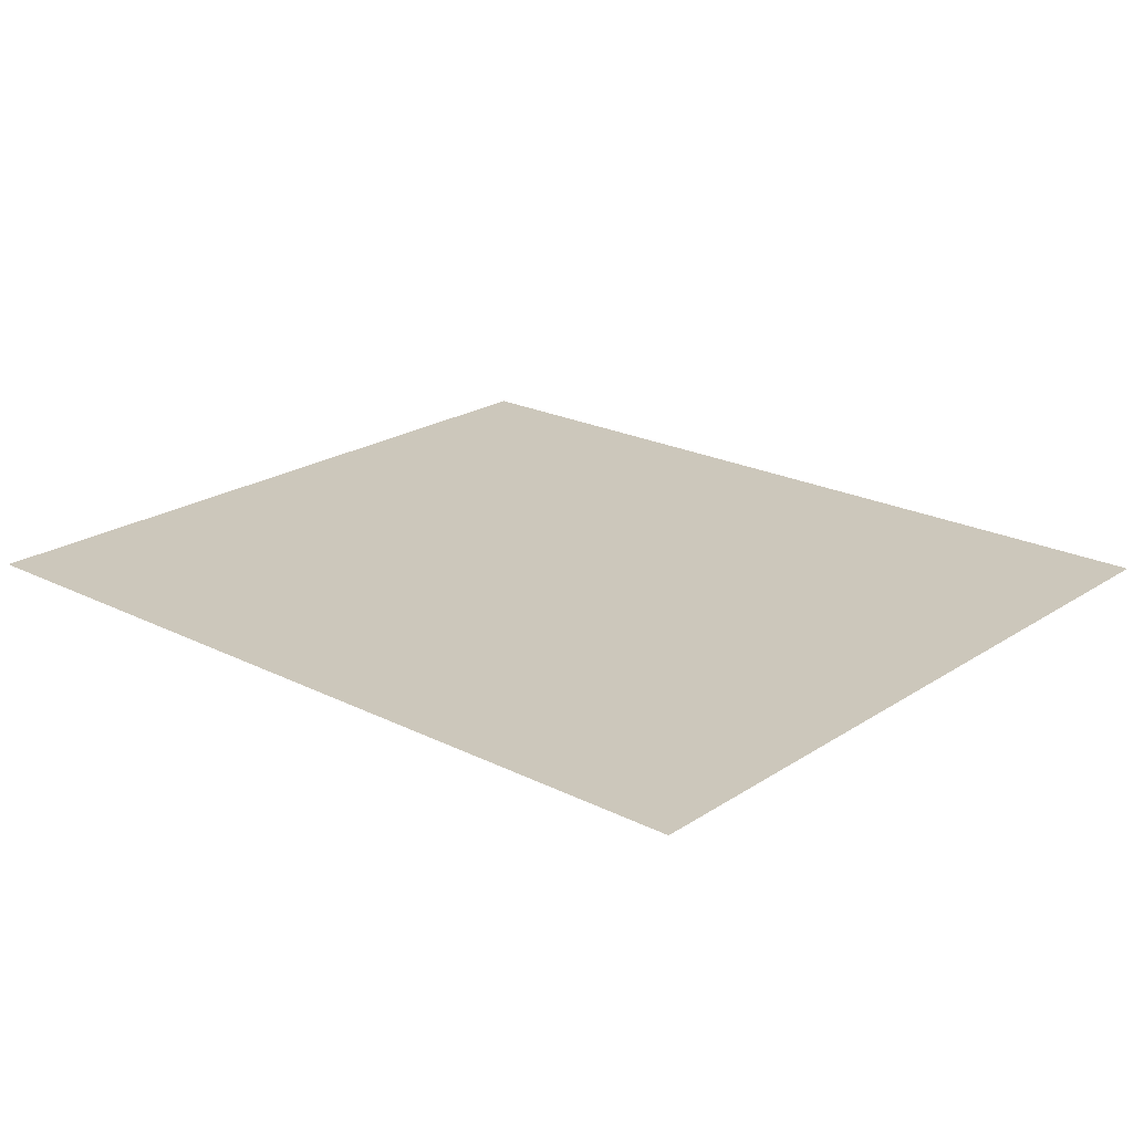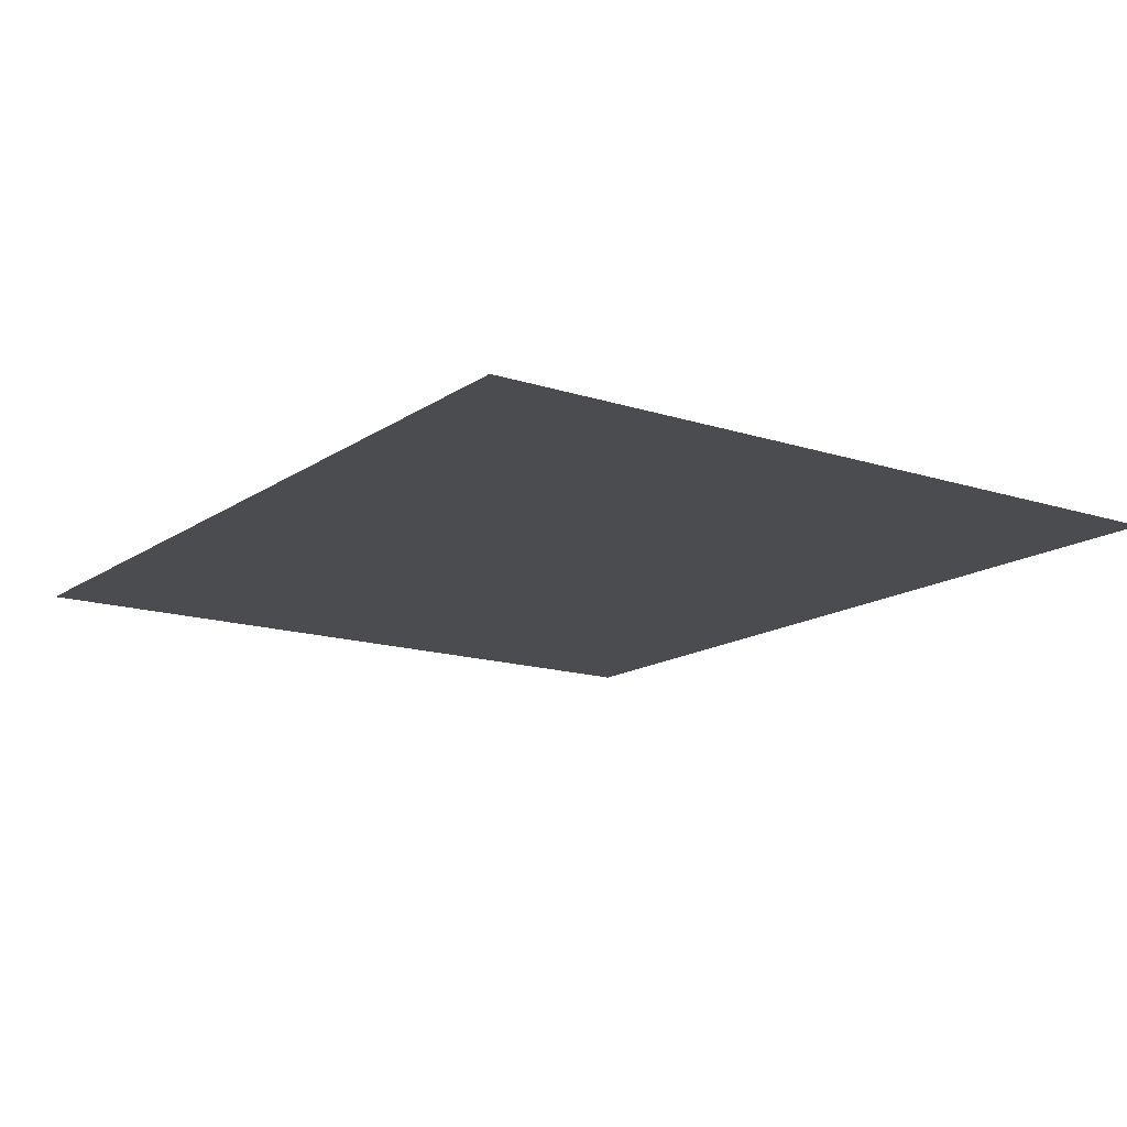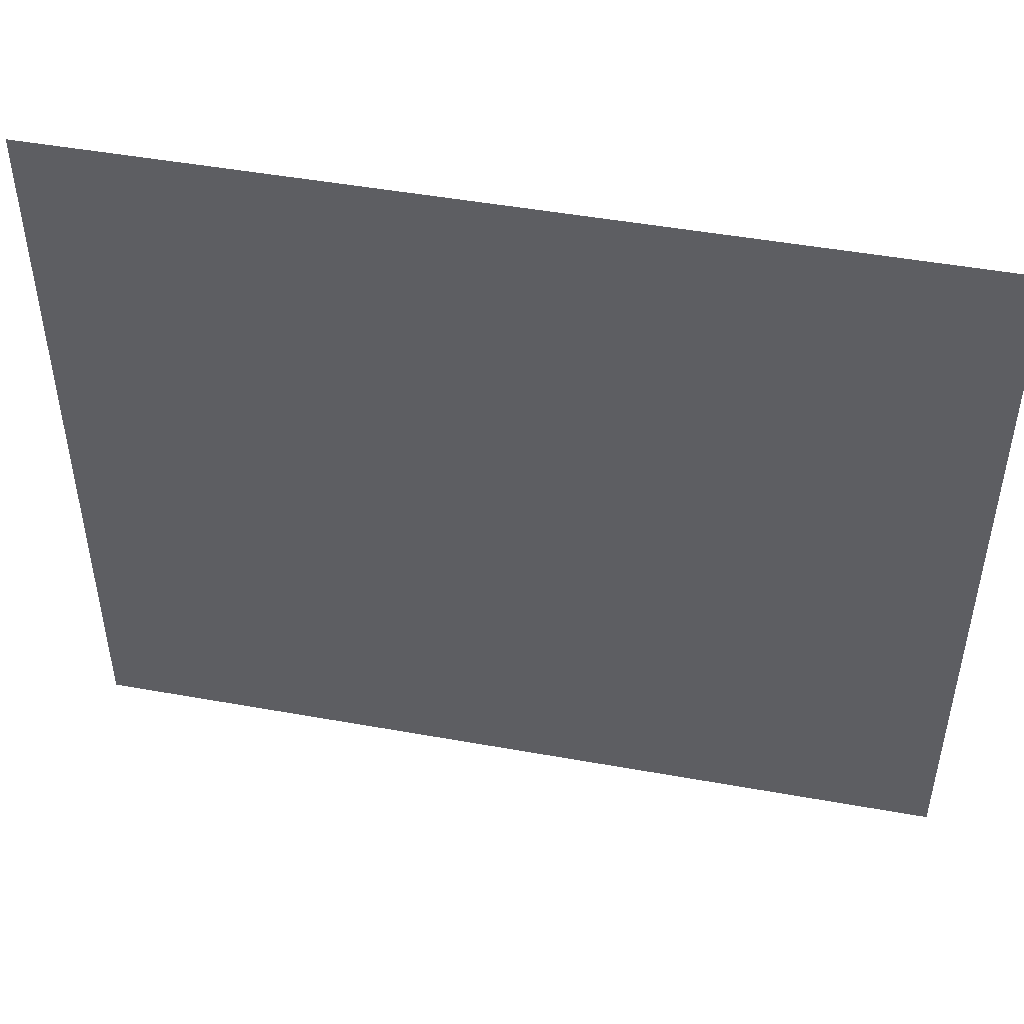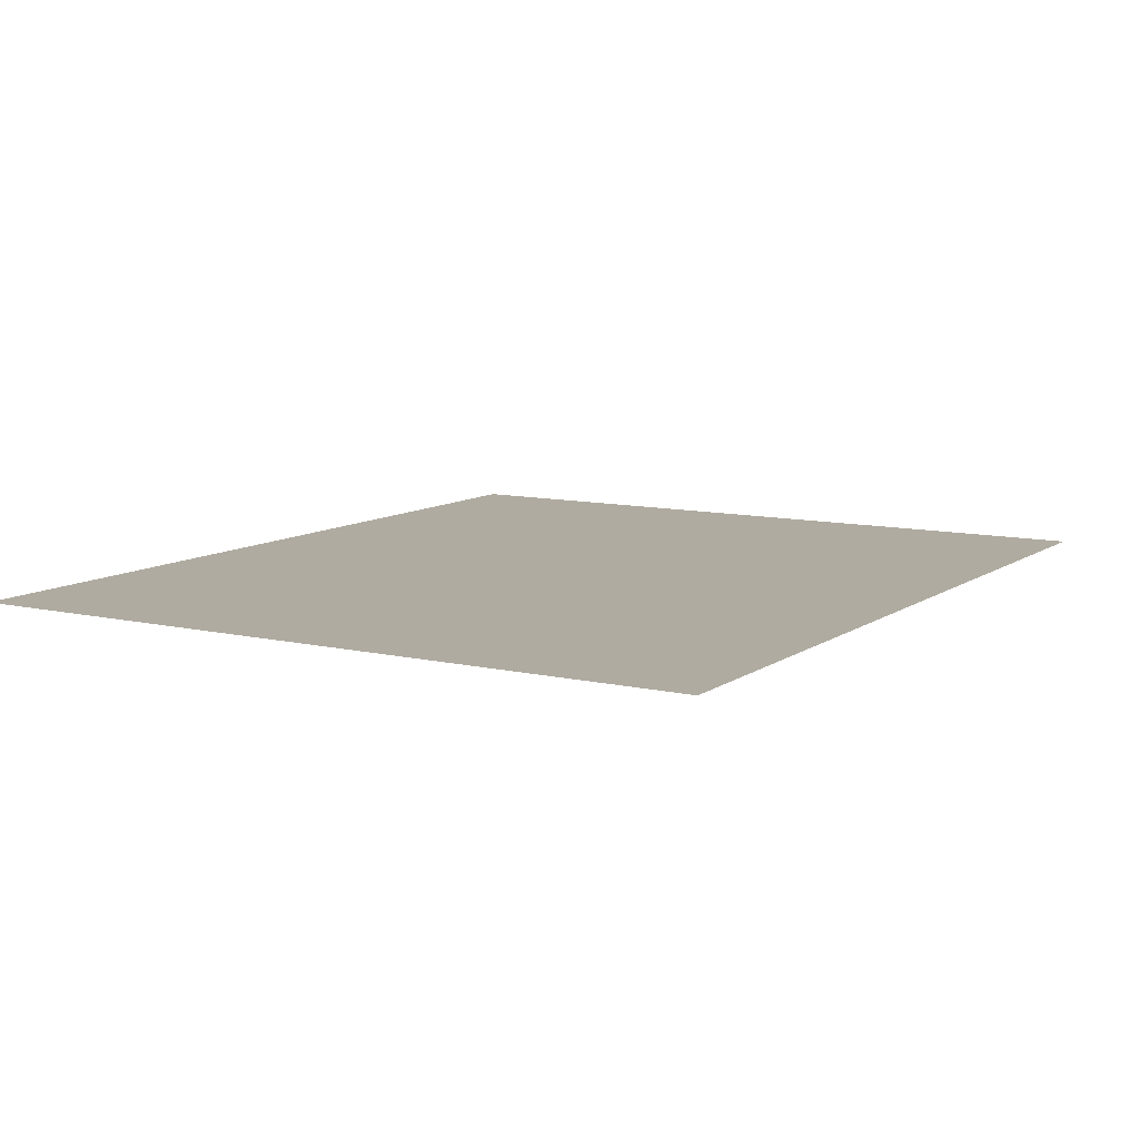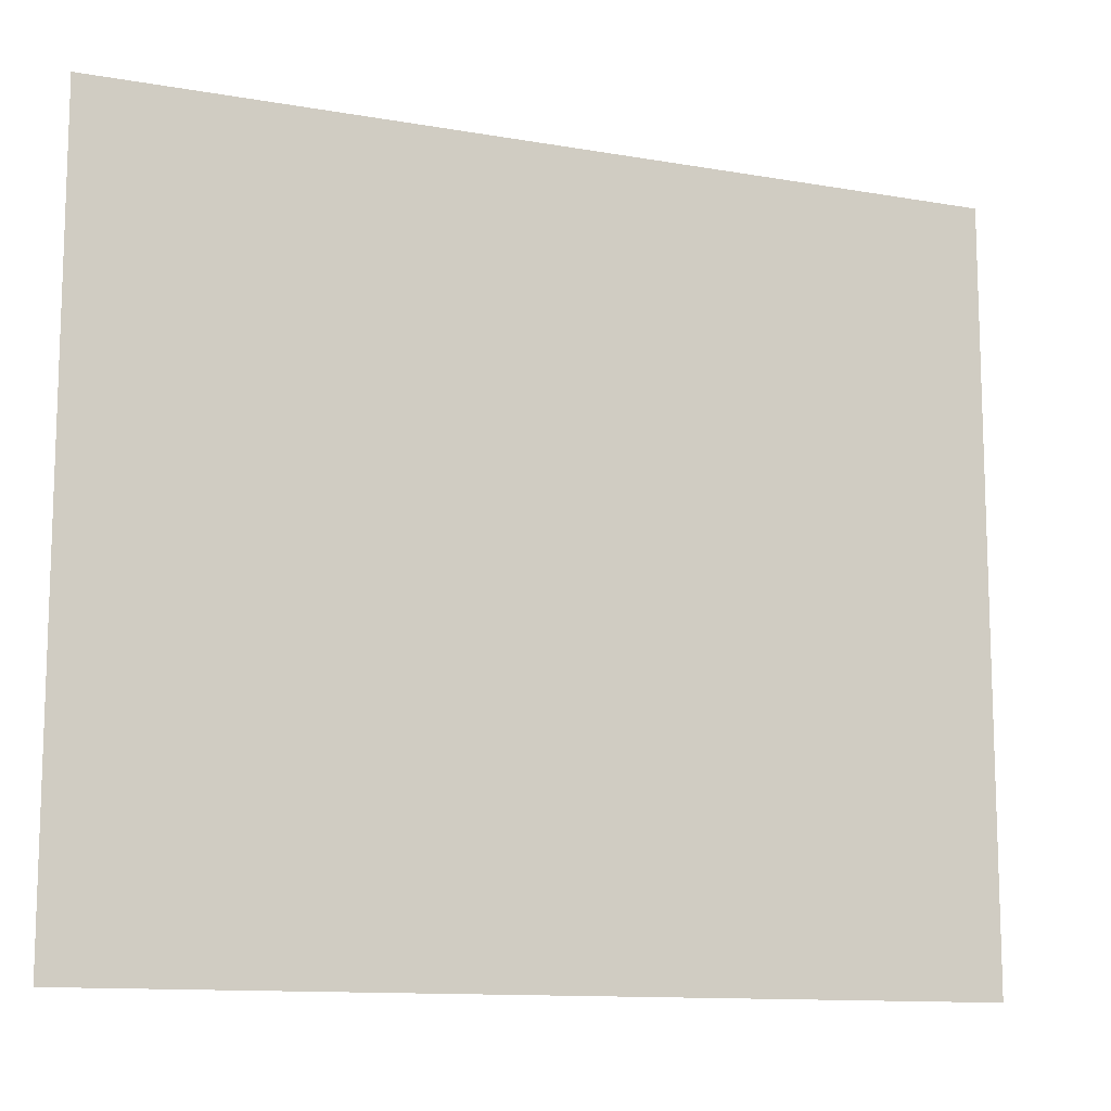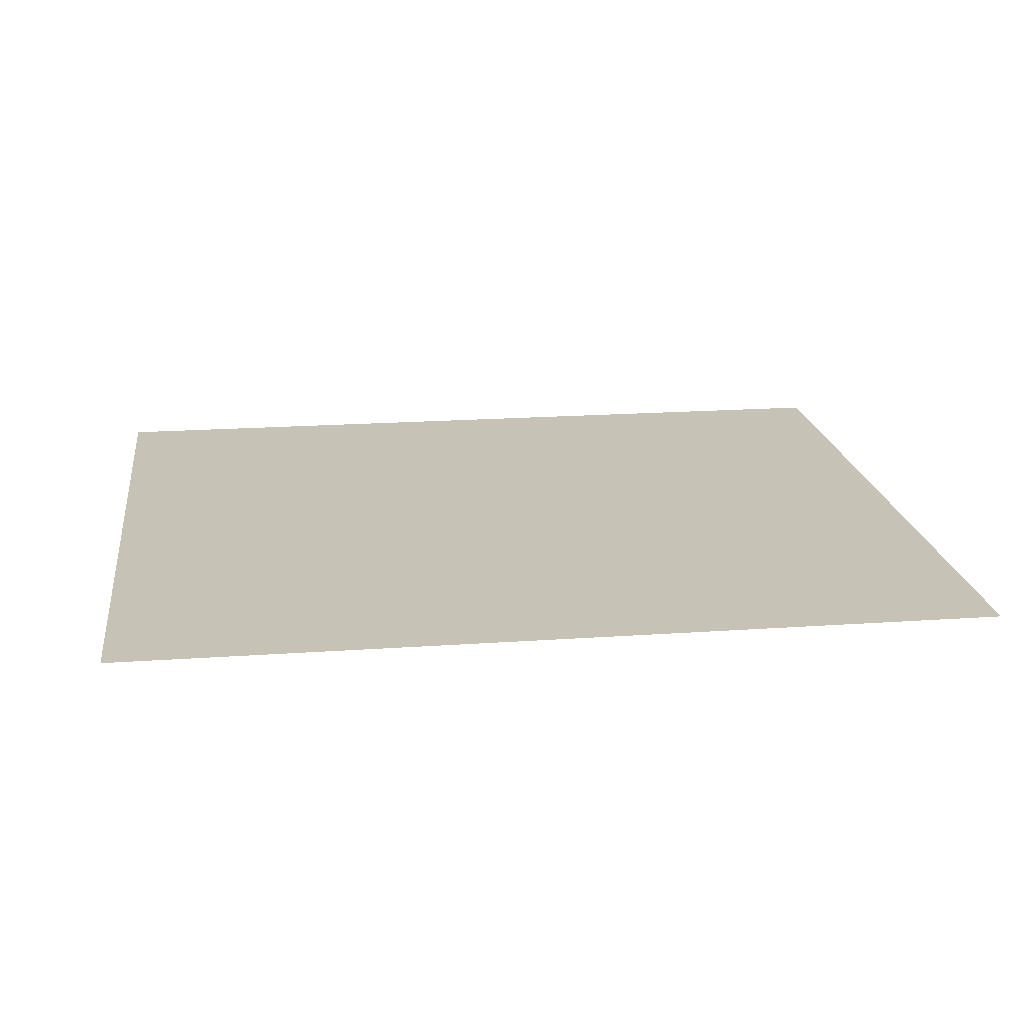
<metadata>
{"format":"obj","ext":"obj","renderer":"f3d","projection":"perspective","resolution":1024,"background":"white","views":[{"elev":21.7,"azim":-138.7,"up":"+Z"},{"elev":-14.9,"azim":55.0,"up":"+Z"},{"elev":48.1,"azim":11.4,"up":"+Y"},{"elev":9.8,"azim":-59.1,"up":"+Z"},{"elev":-11.9,"azim":-22.7,"up":"+Y"},{"elev":19.1,"azim":172.4,"up":"+Z"}]}
</metadata>
<code>
g RoadM_Intersection
v 9.977 8.584 0.4638
v -9.977 8.584 0.4638
v 9.977 -8.584 0.4638
v -9.977 -8.584 0.4638
g RoadM_Intersection_0
f 2 4 1
f 3 1 4

</code>
